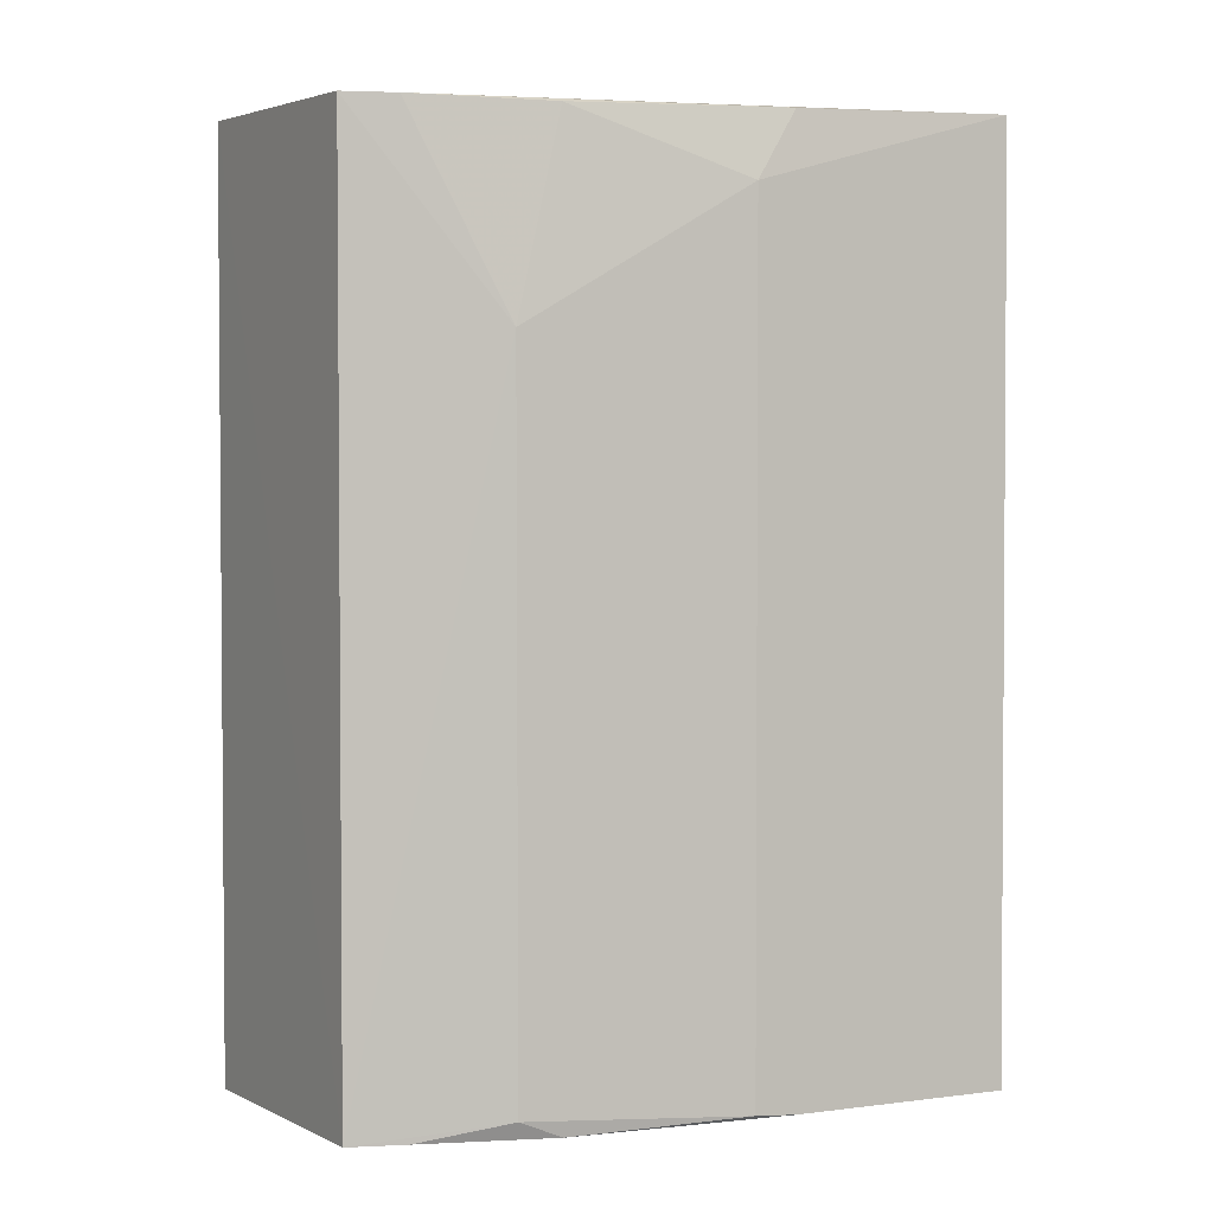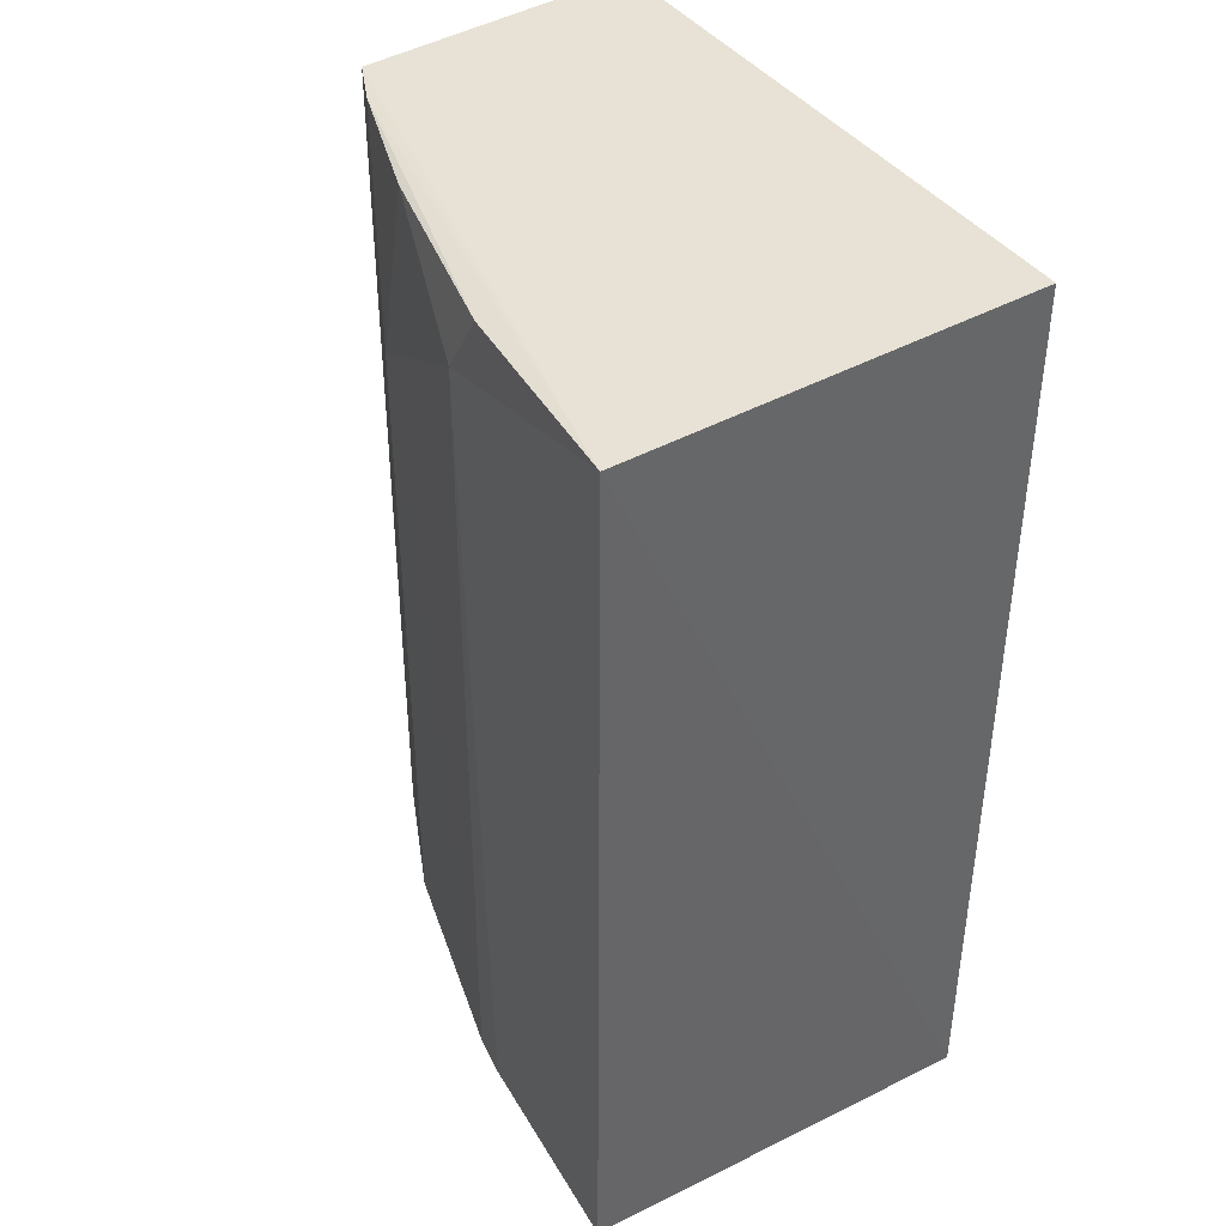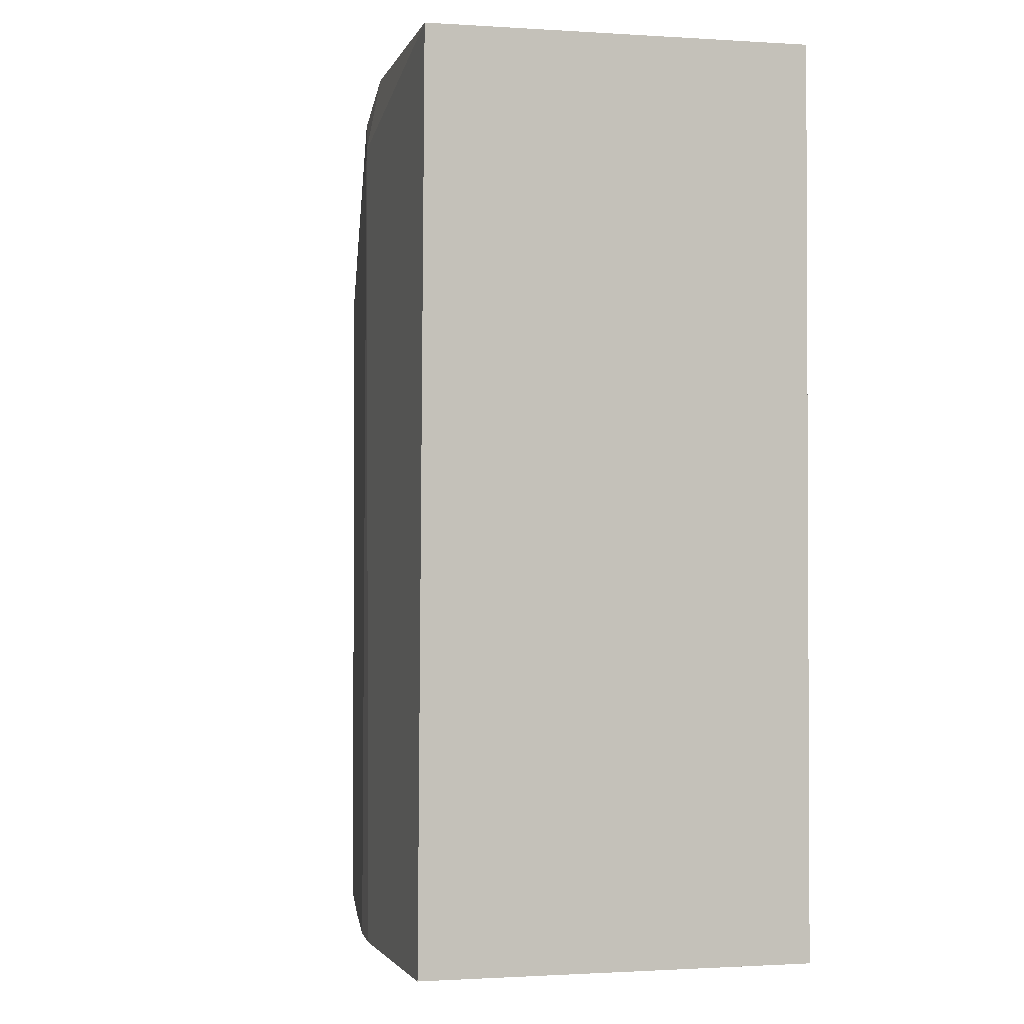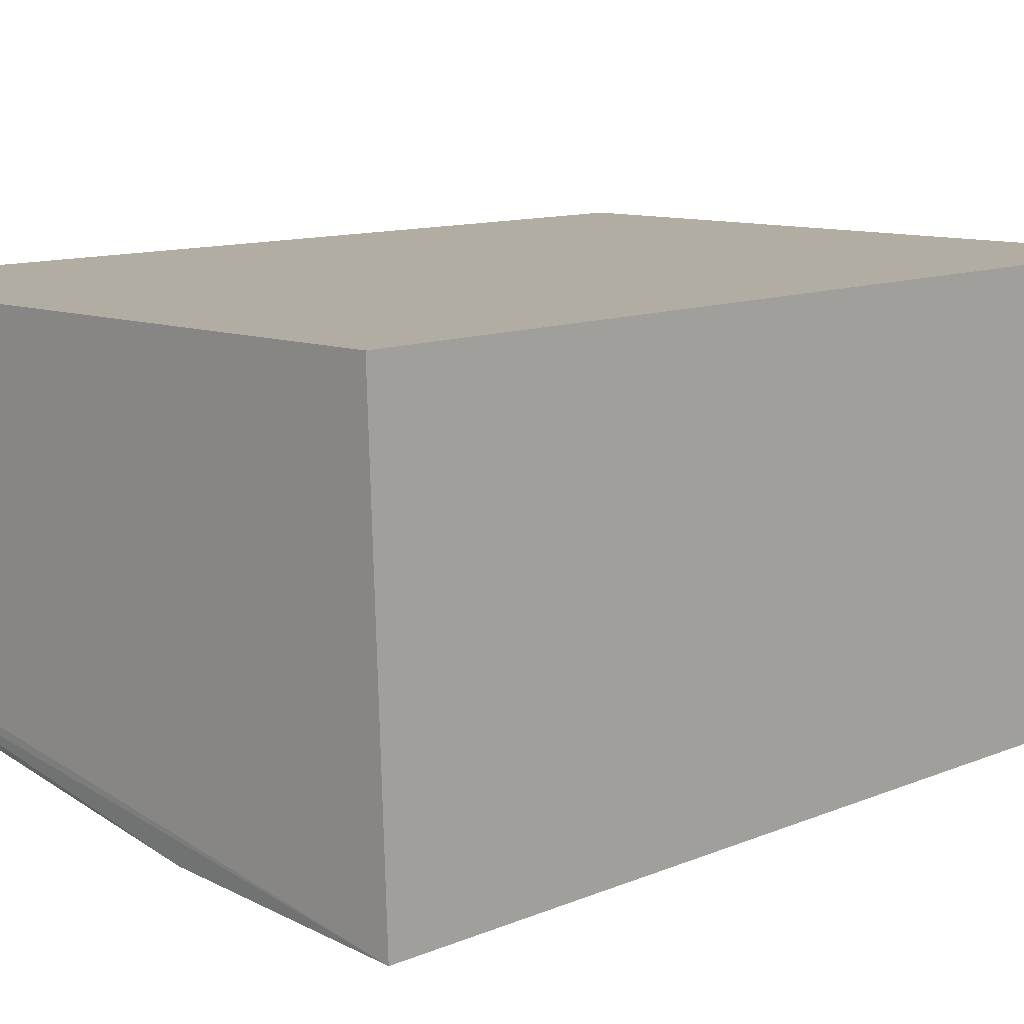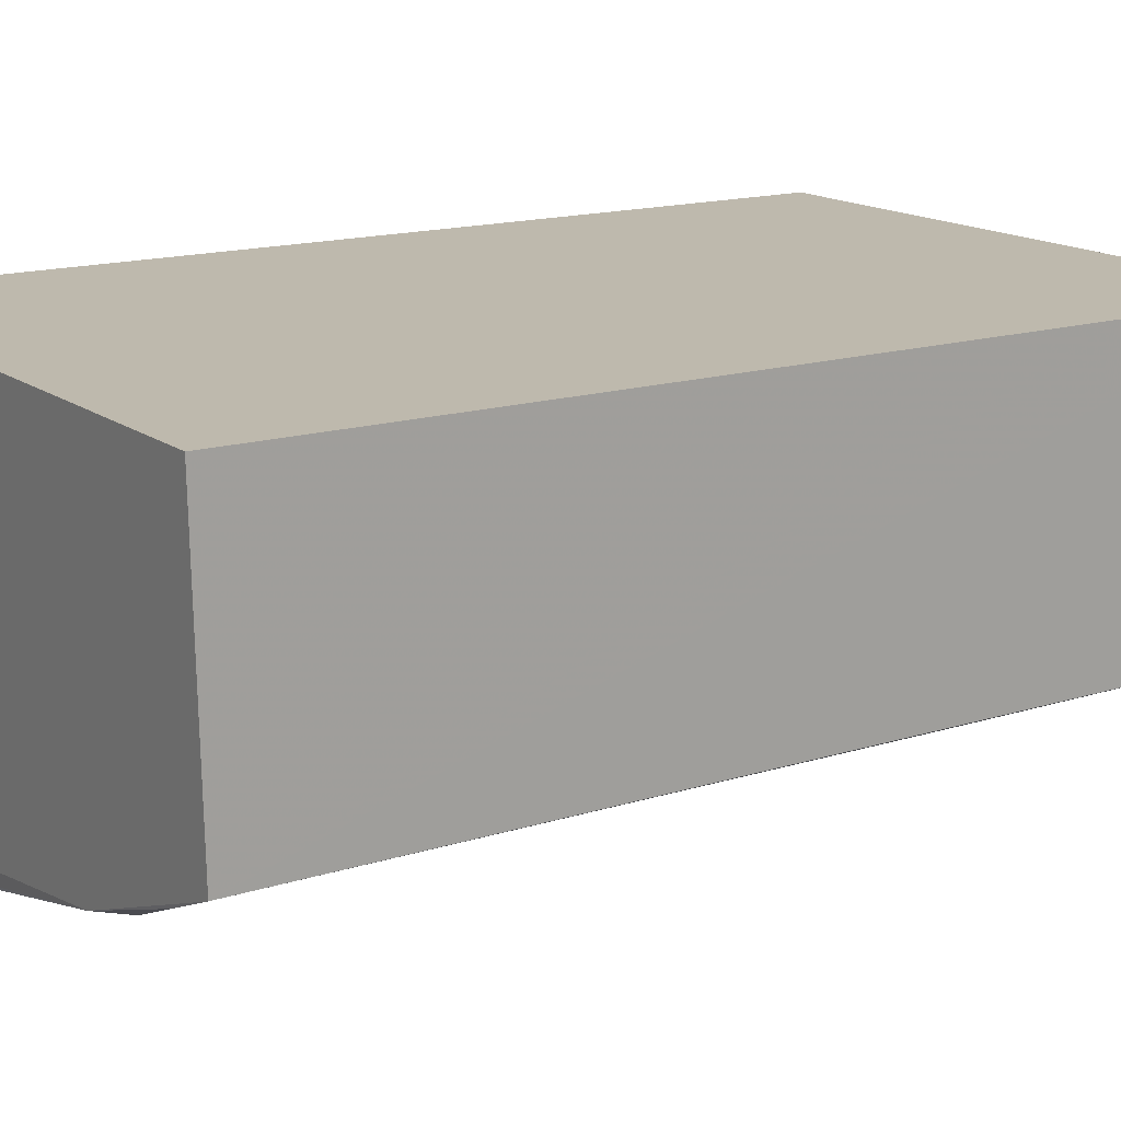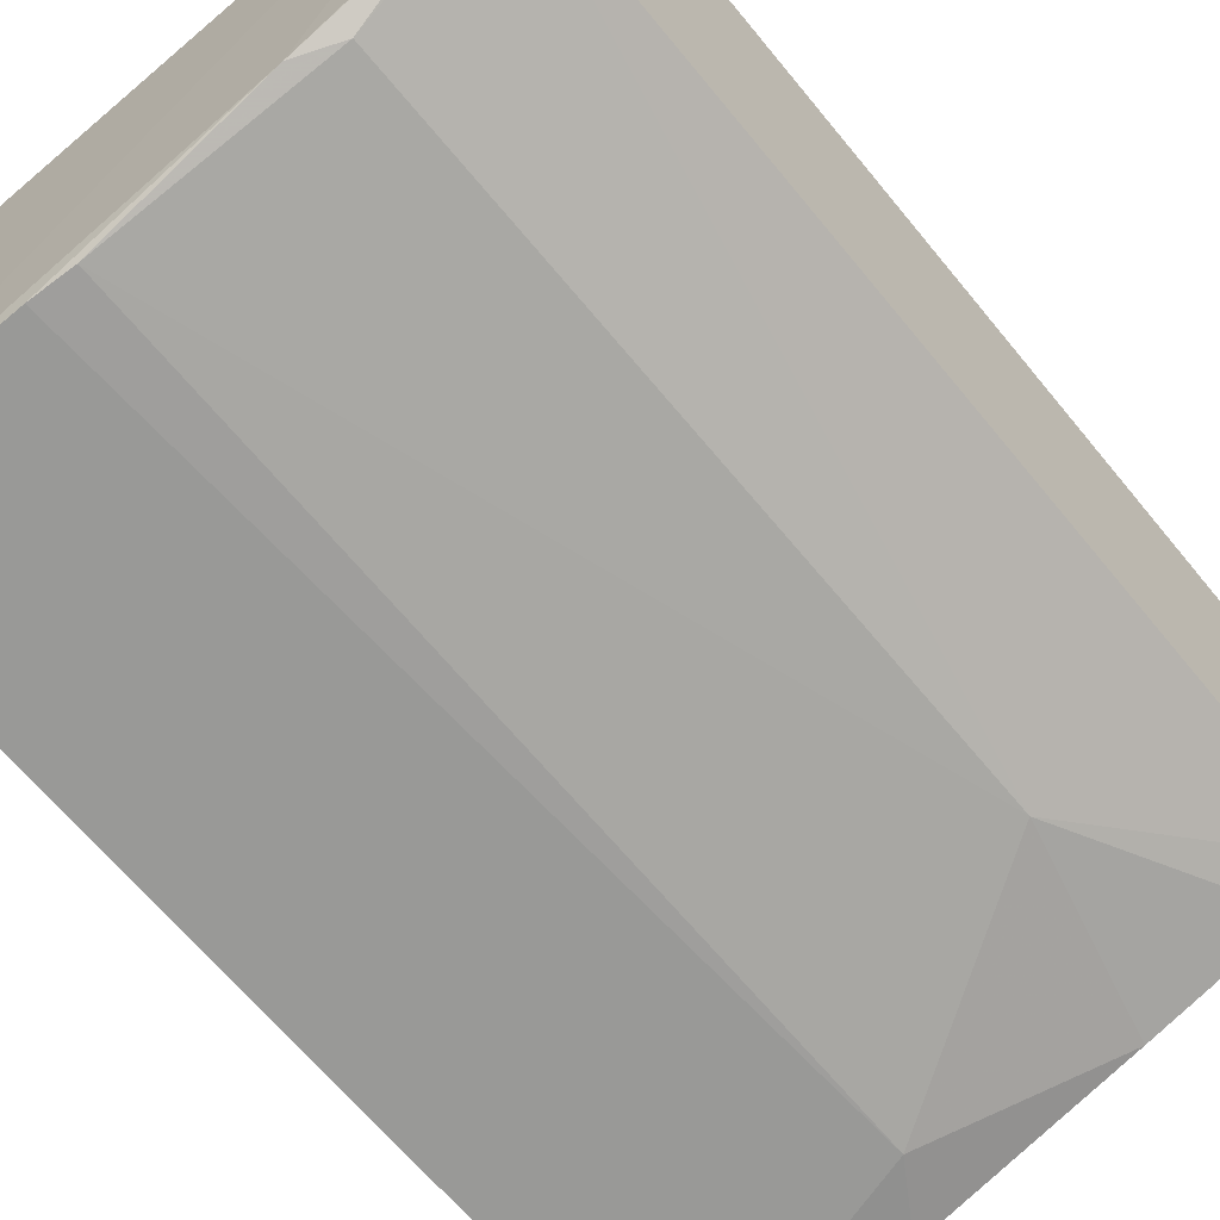
<metadata>
{"format":"obj","ext":"obj","renderer":"f3d","projection":"perspective","resolution":1024,"background":"white","views":[{"elev":3.0,"azim":-27.6,"up":"+Z"},{"elev":41.2,"azim":58.4,"up":"+Z"},{"elev":-1.7,"azim":70.0,"up":"+Z"},{"elev":10.6,"azim":42.7,"up":"+Y"},{"elev":15.2,"azim":-123.8,"up":"+Y"},{"elev":-66.4,"azim":-140.5,"up":"+Y"}]}
</metadata>
<code>
v 0.001166 -0.05427 0.0499
v 0.001217 -0.07575 0.04912
v 0.001135 -0.05428 0.0008743
v -0.03143 -0.05427 0.000395
v -0.03139 -0.05426 0.04936
v 0.001149 -0.07604 0.001377
v -0.03084 -0.06914 0.04887
v -0.0123 -0.07489 0.04532
v -0.03091 -0.06927 0.0009538
v -0.01014 -0.07472 0.04881
v -0.02135 -0.07279 0.001058
v -0.02824 -0.07022 0.04883
v -0.01237 -0.07503 0.001505
v -0.02116 -0.07235 0.04866
v -0.02355 -0.07243 0.03835
v -0.01022 -0.07529 0.001369
v -0.02351 -0.07245 0.00197
v -0.0281 -0.07047 0.001024
f 1 2 3
f 1 3 4
f 5 1 4
f 6 3 2
f 6 4 3
f 7 2 1
f 7 1 5
f 8 6 2
f 9 7 5
f 9 5 4
f 10 8 2
f 11 9 4
f 11 4 6
f 12 10 2
f 12 2 7
f 14 8 10
f 14 10 12
f 15 12 7
f 15 7 9
f 15 14 12
f 15 8 14
f 15 13 8
f 16 13 11
f 16 11 6
f 16 6 8
f 16 8 13
f 17 15 9
f 17 11 13
f 17 13 15
f 18 17 9
f 18 9 11
f 18 11 17

</code>
